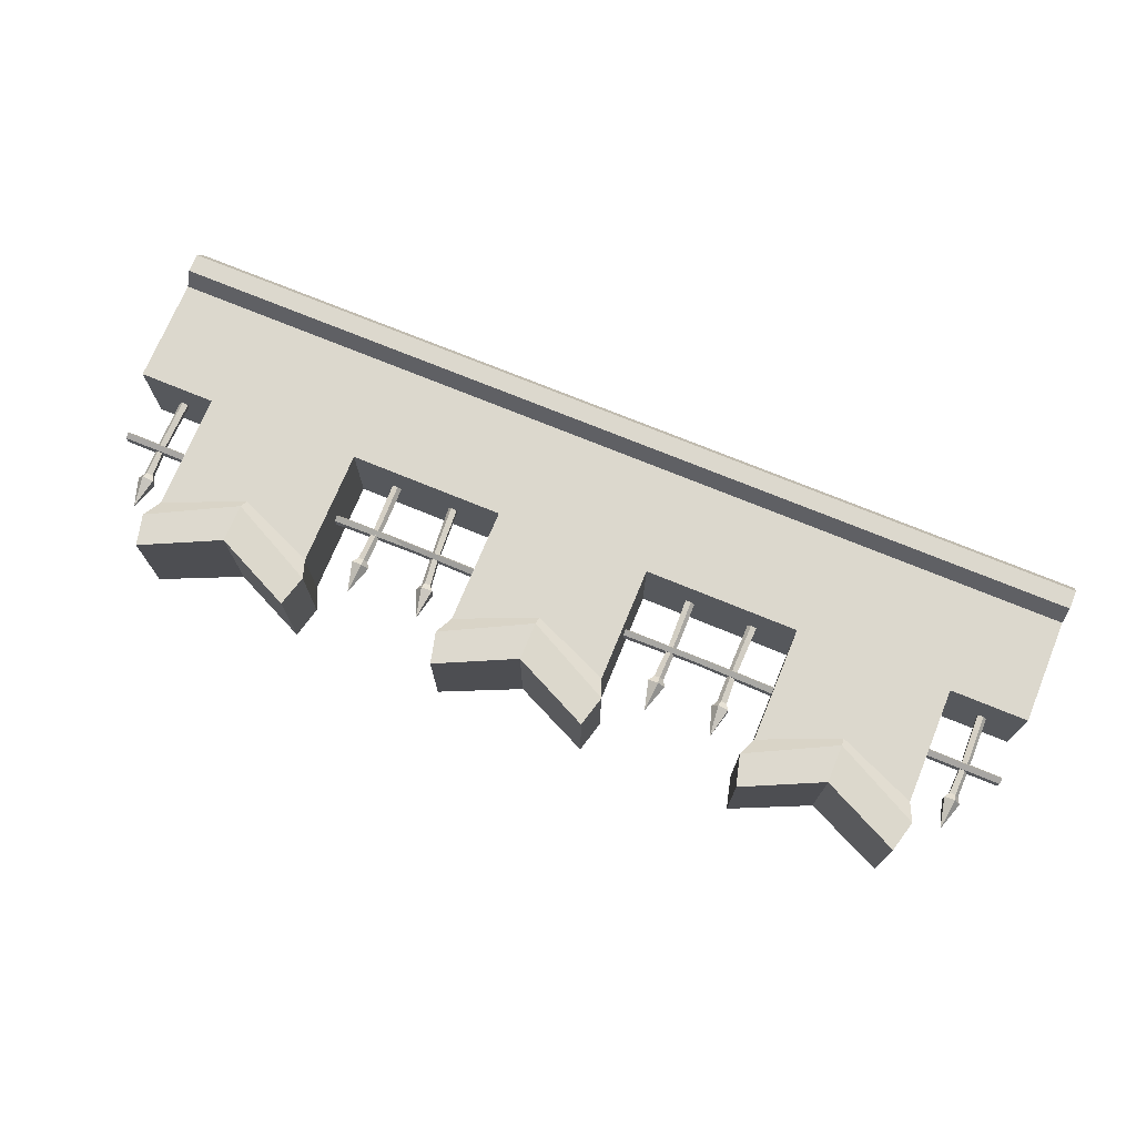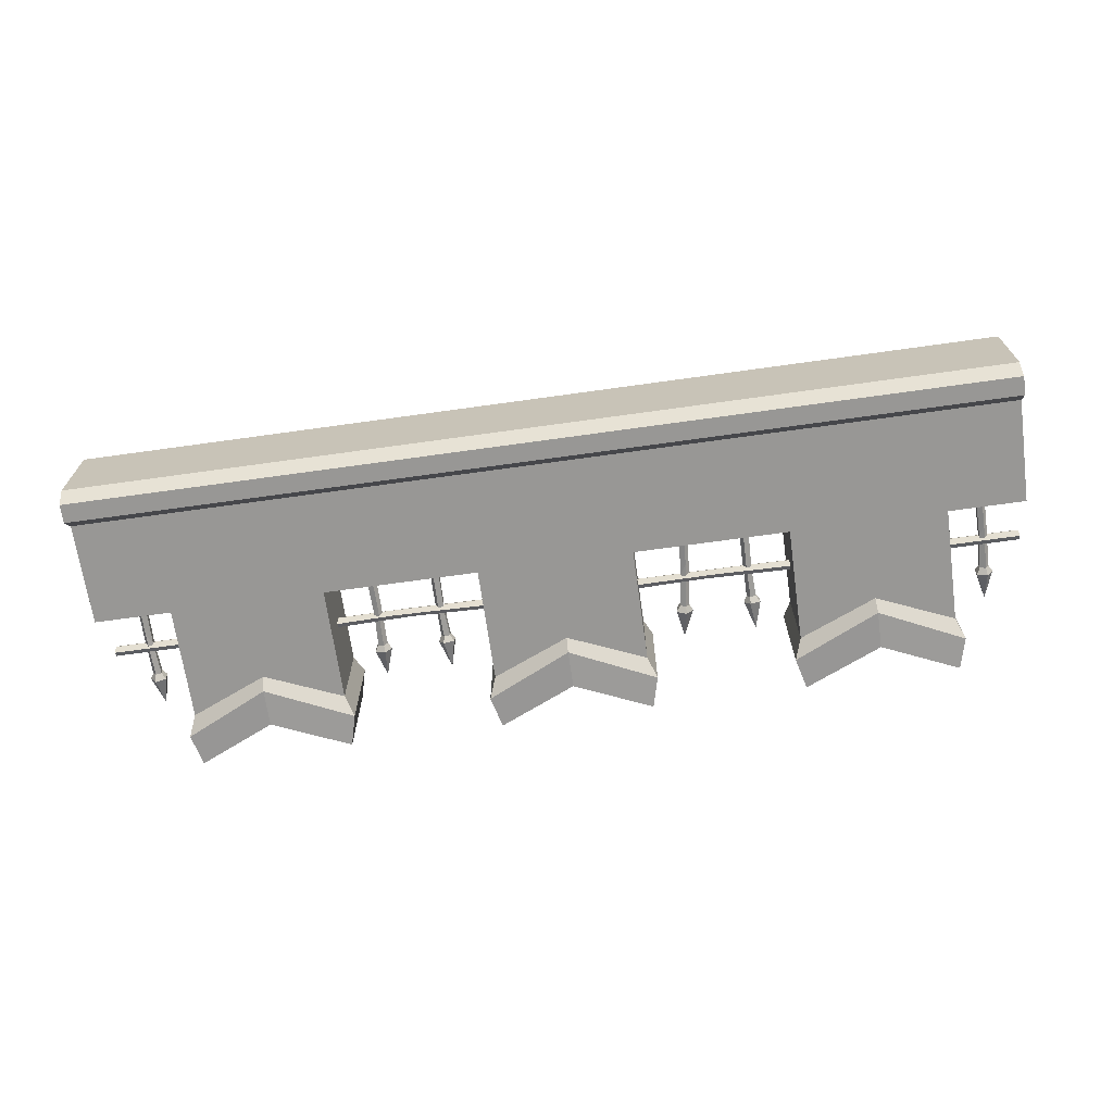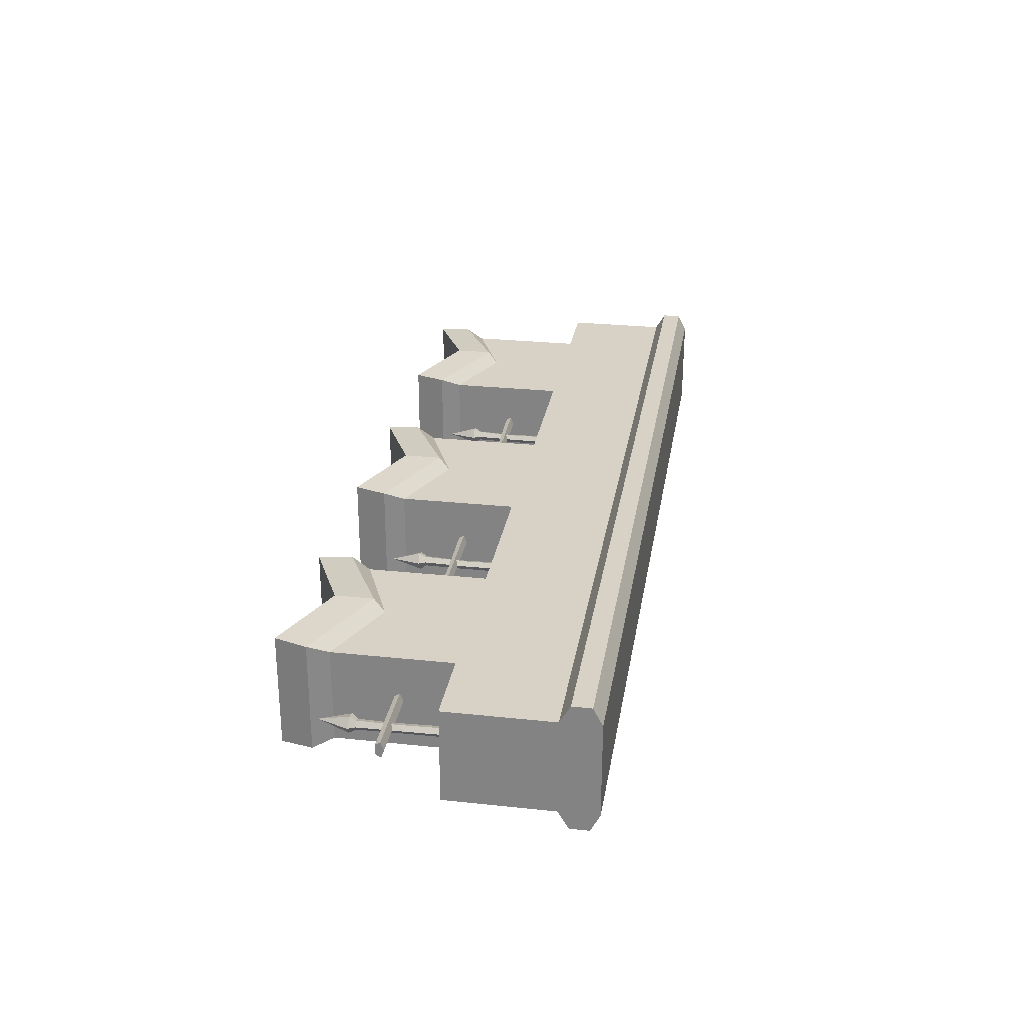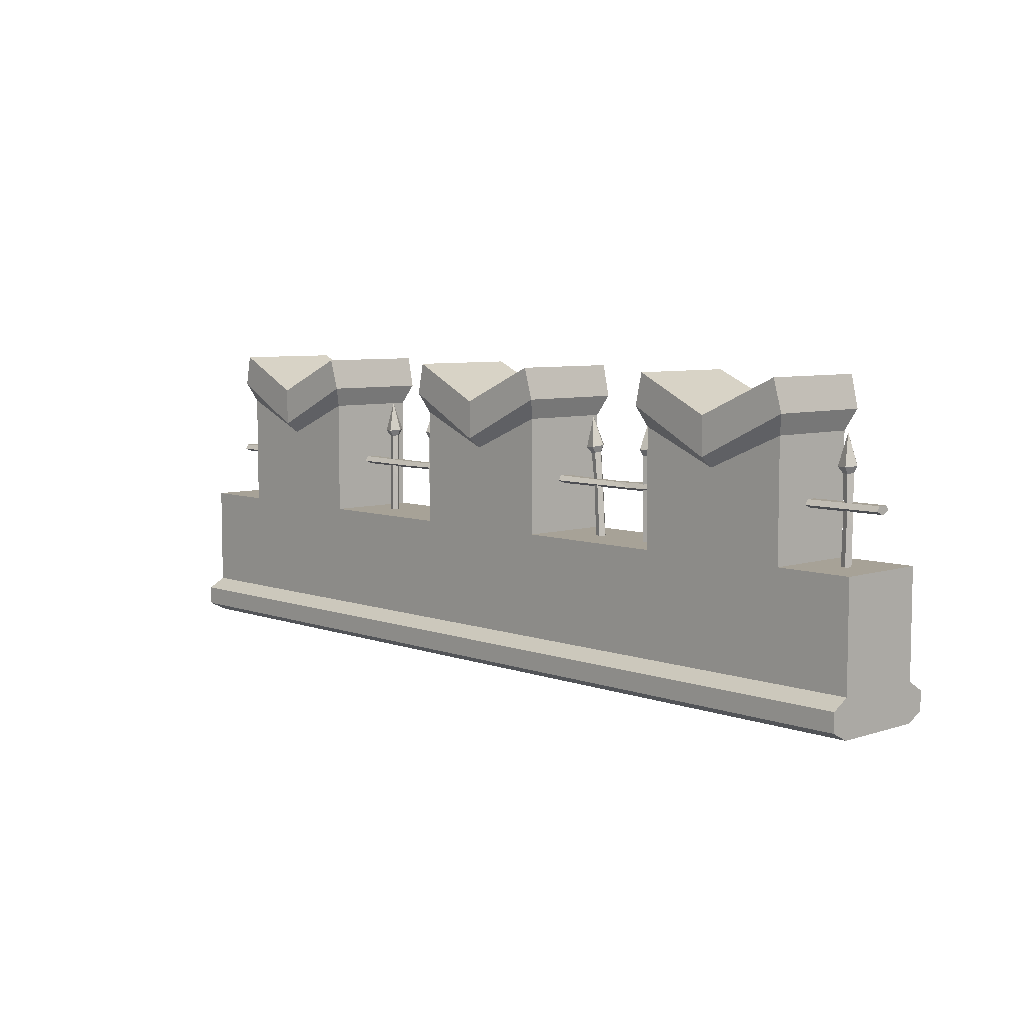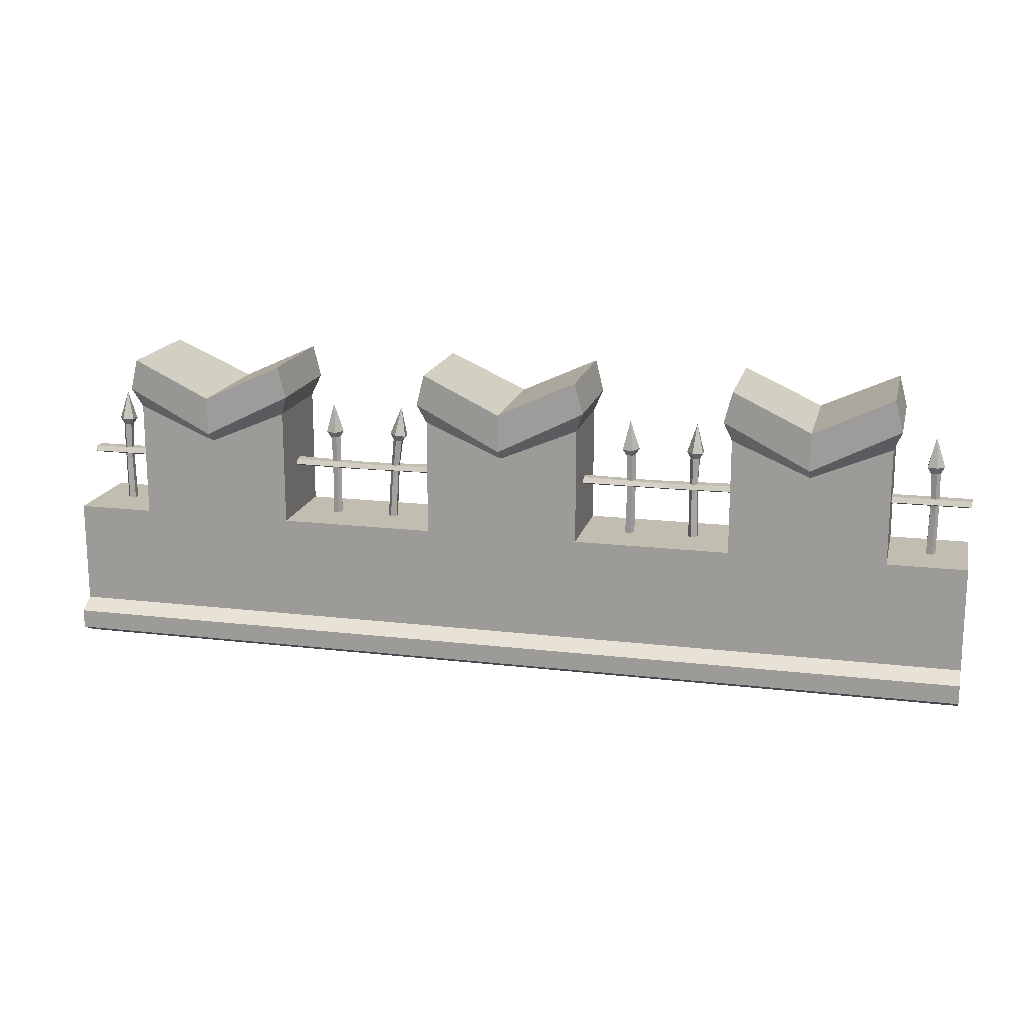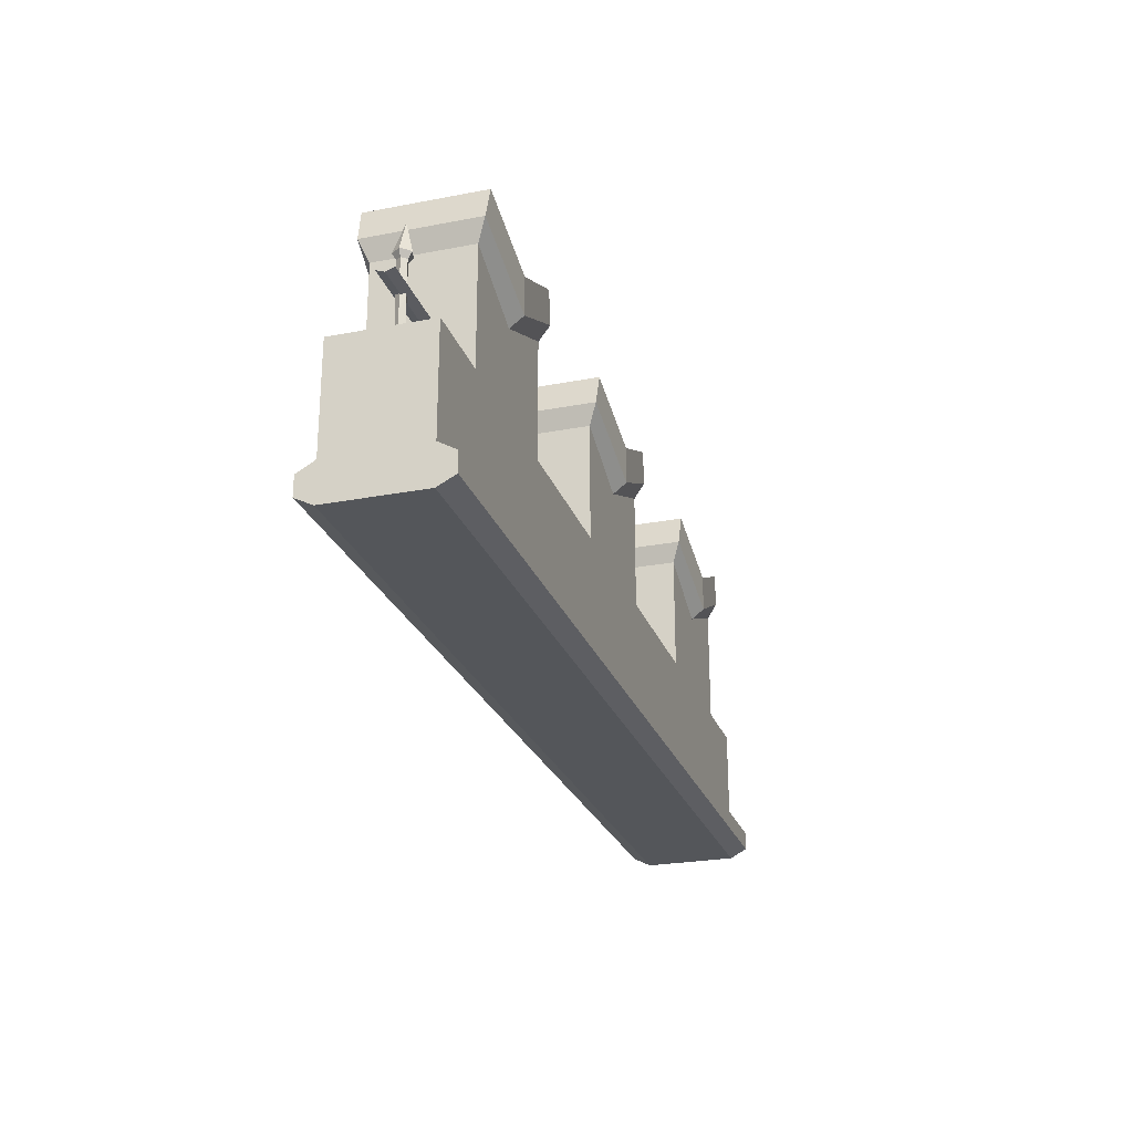
<metadata>
{"format":"obj","ext":"obj","renderer":"f3d","projection":"perspective","resolution":1024,"background":"white","views":[{"elev":72.6,"azim":-157.6,"up":"+Z"},{"elev":-68.2,"azim":8.0,"up":"+Z"},{"elev":27.3,"azim":-80.7,"up":"+Z"},{"elev":6.6,"azim":46.7,"up":"+Y"},{"elev":16.9,"azim":-166.5,"up":"+Y"},{"elev":-25.2,"azim":-72.8,"up":"+Y"}]}
</metadata>
<code>
v 19.19 66.78 -2.635
v 22.29 66.78 -1.629
v 22.29 66.78 1.635
v 19.19 66.78 2.641
v 17.27 66.78 0.001953
v 18.75 124.4 -4.963
v 24.26 124.1 -3.064
v 24.14 123.5 2.764
v 18.56 123.5 4.459
v 15.22 124 -0.3164
v 20.37 139.6 0.373
v 19.13 120.8 -3.002
v 22.22 120.6 -1.941
v 22.15 120.3 1.316
v 19.03 120.3 2.264
v 17.17 120.6 -0.4062
v 18.61 96.21 -2.324
v 21.35 102.4 -1.438
v 21.35 105.4 1.443
v 18.61 101 2.332
v 16.92 95.35 0.001953
v 42.78 104 -4.094
v 42.78 106.7 -2.418
v 42.78 106.7 3.029
v 42.78 104 4.707
v 42.78 102.4 0.3047
v -0.001953 104 -4.094
v -0.001953 106.7 -2.418
v -0.001953 106.7 3.029
v -0.001953 104 4.707
v -0.001953 102.4 0.3047
v 148 66.78 -2.635
v 144.9 66.78 -1.629
v 144.9 66.78 1.635
v 148 66.78 2.641
v 149.9 66.78 0.001953
v 148.5 124.4 -4.963
v 143 124.1 -3.064
v 143.1 123.5 2.764
v 148.7 123.5 4.459
v 152 124 -0.3164
v 146.9 139.6 0.373
v 148.1 120.8 -3.002
v 145 120.6 -1.941
v 145.1 120.3 1.316
v 148.2 120.3 2.264
v 150.1 120.6 -0.4062
v 148.6 96.21 -2.324
v 145.9 102.4 -1.438
v 145.9 105.4 1.443
v 148.6 101 2.332
v 150.3 95.35 0.001953
v 182.4 66.78 2.672
v 185.5 66.78 1.482
v 185.3 66.78 -1.775
v 182.1 66.78 -2.594
v 180.4 66.78 0.1562
v 182.1 124.4 5.023
v 187.5 124.1 2.797
v 187.1 123.5 -3.014
v 181.4 123.5 -4.369
v 178.3 124 0.5957
v 183.4 139.6 -0.4004
v 182.4 120.8 3.043
v 185.4 120.6 1.801
v 185.2 120.3 -1.449
v 182 120.3 -2.207
v 180.3 120.6 0.5703
v 181.8 96.21 2.398
v 184.5 102.4 1.348
v 184.3 105.4 -1.527
v 181.6 101 -2.25
v 180 95.35 0.1777
v 124.4 104 -4.094
v 124.4 106.7 -2.418
v 124.4 106.7 3.029
v 124.4 104 4.707
v 124.4 102.4 0.3047
v 210 104 -4.707
v 209.7 106.7 -2.939
v 209.3 106.6 2.496
v 209.3 103.9 4.076
v 209.7 102.3 -0.377
v 157 103.5 -3.576
v 166.9 105.9 -2.098
v 171.6 105.9 2.709
v 164.7 103.5 4.189
v 155.7 102.1 0.3047
v 352.3 66.78 2.693
v 355.4 66.78 1.688
v 355.4 66.78 -1.576
v 352.3 66.78 -2.582
v 350.4 66.78 0.05664
v 351.9 124.4 5.021
v 357.4 124.1 3.123
v 357.3 123.5 -2.705
v 351.7 123.5 -4.4
v 348.3 124 0.375
v 353.5 139.6 -0.3145
v 352.3 120.8 3.061
v 355.3 120.6 2
v 355.3 120.3 -1.258
v 352.2 120.3 -2.205
v 350.3 120.6 0.4648
v 351.7 96.21 2.383
v 354.5 102.4 1.496
v 354.5 105.4 -1.385
v 351.7 101 -2.273
v 350 95.35 0.05664
v 321 67.02 -2.613
v 317.9 66.66 -1.424
v 318.1 66.69 1.834
v 321.3 67.06 2.652
v 323 67.27 -0.09766
v 316.4 124.4 -4.965
v 311.1 123.4 -2.738
v 311.6 123 3.072
v 317.2 123.6 4.428
v 320.2 124.5 -0.5371
v 313.9 139.4 0.459
v 316.5 120.8 -2.984
v 313.5 120.3 -1.742
v 313.8 120 1.508
v 316.9 120.4 2.266
v 318.6 120.9 -0.5117
v 319.1 96.37 -2.34
v 315.9 102.2 -1.289
v 315.8 105.2 1.586
v 319 101.2 2.309
v 321 95.74 -0.1191
v 375.9 104 4.152
v 375.9 106.7 2.477
v 375.9 106.7 -2.971
v 375.9 104 -4.648
v 375.9 102.4 -0.2461
v 290.3 104 4.766
v 290.6 106.7 2.998
v 291.1 106.6 -2.438
v 291.1 103.9 -4.018
v 290.6 102.3 0.4355
v 343.3 103.5 3.635
v 333.4 105.9 2.156
v 328.7 105.9 -2.65
v 335.6 103.5 -4.131
v 344.6 102.1 -0.2461
v 480.8 66.78 -2.635
v 477.7 66.78 -1.629
v 477.7 66.78 1.635
v 480.8 66.78 2.641
v 482.7 66.78 0.001953
v 481.3 124.4 -4.963
v 475.7 124.1 -3.064
v 475.9 123.5 2.764
v 481.4 123.5 4.459
v 484.8 124 -0.3164
v 479.6 139.6 0.373
v 480.9 120.8 -3.002
v 477.8 120.6 -1.941
v 477.8 120.3 1.316
v 481 120.3 2.264
v 482.8 120.6 -0.4062
v 481.4 96.21 -2.324
v 478.7 102.4 -1.438
v 478.7 105.4 1.443
v 481.4 101 2.332
v 483.1 95.35 0.001953
v 457.2 104 -4.094
v 457.2 106.7 -2.418
v 457.2 106.7 3.029
v 457.2 104 4.707
v 457.2 102.4 0.3047
v 500 104 -4.094
v 500 106.7 -2.418
v 500 106.7 3.029
v 500 104 4.707
v 500 102.4 0.3047
v -0.001953 76.1 25
v 41.71 76.1 25
v 41.71 76.1 -25
v -0.001953 76.1 -25
v 125.1 76.1 -25
v 125.1 76.1 25
v 208.6 76.1 -25
v 208.6 76.1 25
v 292 76.1 -25
v 292 76.1 25
v 375.4 76.1 -25
v 375.4 76.1 25
v 458.8 76.1 -25
v 458.8 76.1 25
v 500 76.1 -25
v 500 76.1 25
v 125.1 138.2 -25
v 41.71 138.2 -25
v 41.71 138.2 25
v 125.1 138.2 25
v 292 138.2 -25
v 208.6 138.2 -25
v 208.6 138.2 25
v 292 138.2 25
v 458.8 138.2 -25
v 375.4 138.2 -25
v 375.4 138.2 25
v 458.8 138.2 25
v -0.001953 20.25 25
v -0.001953 20.25 -25
v 250.3 20.25 -25
v 250.3 20.25 25
v 500 20.25 -25
v 500 20.25 25
v 250.3 0 25
v 250.3 0 -25
v 500 0 -25
v 500 0 25
v -0.001953 0 -25
v -0.001953 0 25
v 500 14.89 -34.22
v 250.3 14.89 -34.22
v 500 14.89 34.22
v 250.3 14.89 34.22
v -0.001953 14.89 -34.22
v -0.001953 14.89 34.22
v 500 4.766 -34.22
v 250.3 4.766 -34.22
v -0.001953 4.766 -34.22
v -0.001953 4.766 34.22
v 250.3 4.766 34.22
v 500 4.766 34.22
v 83.42 120.4 -25
v 83.42 120.4 25
v 250.3 120.4 -25
v 250.3 120.4 25
v 417.1 120.4 -25
v 417.1 120.4 25
v 125 165.5 -30.14
v 83.42 146.2 -32.15
v 83.42 146.2 32.15
v 125 165.5 30.13
v 41.88 165.5 -30.14
v 41.88 165.5 30.13
v 129.3 148.8 -29.46
v 83.42 125.9 -32.15
v 83.42 125.9 32.15
v 129.3 148.8 29.46
v 37.54 148.8 -29.46
v 37.54 148.8 29.46
v 291.8 165.5 -30.13
v 250.3 146.2 -32.15
v 250.3 146.2 32.15
v 291.8 165.5 30.13
v 208.7 165.5 -30.13
v 208.7 165.5 30.13
v 296.2 148.8 -29.46
v 250.3 125.9 -32.15
v 250.3 125.9 32.15
v 296.2 148.8 29.46
v 204.4 148.8 -29.46
v 204.4 148.8 29.46
v 458.7 165.5 -30.13
v 417.1 146.2 -32.15
v 417.1 146.2 32.15
v 458.7 165.5 30.13
v 375.6 165.5 -30.13
v 375.6 165.5 30.13
v 463 148.8 -29.46
v 417.1 125.9 -32.15
v 417.1 125.9 32.15
v 463 148.8 29.46
v 371.2 148.8 -29.46
v 371.2 148.8 29.46
f 12 6 7 13
f 13 7 8 14
f 14 8 9 15
f 15 9 10 16
f 16 10 6 12
f 6 11 7
f 7 11 8
f 8 11 9
f 9 11 10
f 10 11 6
f 1 17 18 2
f 2 18 19 3
f 3 19 20 4
f 4 20 21 5
f 5 21 17 1
f 17 12 13 18
f 18 13 14 19
f 19 14 15 20
f 20 15 16 21
f 21 16 12 17
f 23 24 25 26 22
f 22 27 28 23
f 23 28 29 24
f 24 29 30 25
f 25 30 31 26
f 26 31 27 22
f 28 27 31 30 29
f 43 44 38 37
f 44 45 39 38
f 45 46 40 39
f 46 47 41 40
f 47 43 37 41
f 37 38 42
f 38 39 42
f 39 40 42
f 40 41 42
f 41 37 42
f 32 33 49 48
f 33 34 50 49
f 34 35 51 50
f 35 36 52 51
f 36 32 48 52
f 48 49 44 43
f 49 50 45 44
f 50 51 46 45
f 51 52 47 46
f 52 48 43 47
f 64 65 59 58
f 65 66 60 59
f 66 67 61 60
f 67 68 62 61
f 68 64 58 62
f 58 59 63
f 59 60 63
f 60 61 63
f 61 62 63
f 62 58 63
f 53 54 70 69
f 54 55 71 70
f 55 56 72 71
f 56 57 73 72
f 57 53 69 73
f 69 70 65 64
f 70 71 66 65
f 71 72 67 66
f 72 73 68 67
f 73 69 64 68
f 74 75 85 84
f 75 76 86 85
f 76 77 87 86
f 77 78 88 87
f 78 74 84 88
f 84 85 80 79
f 85 86 81 80
f 86 87 82 81
f 87 88 83 82
f 88 84 79 83
f 100 101 95 94
f 101 102 96 95
f 102 103 97 96
f 103 104 98 97
f 104 100 94 98
f 94 95 99
f 95 96 99
f 96 97 99
f 97 98 99
f 98 94 99
f 89 90 106 105
f 90 91 107 106
f 91 92 108 107
f 92 93 109 108
f 93 89 105 109
f 105 106 101 100
f 106 107 102 101
f 107 108 103 102
f 108 109 104 103
f 109 105 100 104
f 121 122 116 115
f 122 123 117 116
f 123 124 118 117
f 124 125 119 118
f 125 121 115 119
f 115 116 120
f 116 117 120
f 117 118 120
f 118 119 120
f 119 115 120
f 110 111 127 126
f 111 112 128 127
f 112 113 129 128
f 113 114 130 129
f 114 110 126 130
f 126 127 122 121
f 127 128 123 122
f 128 129 124 123
f 129 130 125 124
f 130 126 121 125
f 131 132 142 141
f 132 133 143 142
f 133 134 144 143
f 134 135 145 144
f 135 131 141 145
f 141 142 137 136
f 142 143 138 137
f 143 144 139 138
f 144 145 140 139
f 145 141 136 140
f 157 158 152 151
f 158 159 153 152
f 159 160 154 153
f 160 161 155 154
f 161 157 151 155
f 151 152 156
f 152 153 156
f 153 154 156
f 154 155 156
f 155 151 156
f 146 147 163 162
f 147 148 164 163
f 148 149 165 164
f 149 150 166 165
f 150 146 162 166
f 162 163 158 157
f 163 164 159 158
f 164 165 160 159
f 165 166 161 160
f 166 162 157 161
f 168 167 171 170 169
f 167 168 173 172
f 168 169 174 173
f 169 170 175 174
f 170 171 176 175
f 171 167 172 176
f 173 174 175 176 172
f 179 180 177 178
f 235 236 237 238
f 183 181 182 184
f 247 248 249 250
f 187 185 186 188
f 259 260 261 262
f 191 189 190 192
f 205 178 177
f 206 180 179
f 180 206 205 177
f 207 206 179 181
f 205 208 182 178
f 207 181 183
f 208 184 182
f 207 183 185
f 208 186 184
f 207 185 187
f 208 188 186
f 209 207 187 189
f 208 210 190 188
f 209 189 191
f 210 192 190
f 210 209 191 192
f 181 179 194 229 193
f 194 179 178 195
f 178 182 196 230 195
f 181 193 196 182
f 185 183 198 231 197
f 198 183 184 199
f 184 186 200 232 199
f 185 197 200 186
f 189 187 202 233 201
f 202 187 188 203
f 188 190 204 234 203
f 189 201 204 190
f 211 212 213 214
f 215 212 211 216
f 218 217 223 224
f 217 219 228 223
f 219 220 227 228
f 221 218 224 225
f 220 222 226 227
f 222 221 225 226
f 207 209 217 218
f 209 210 219 217
f 210 208 220 219
f 206 207 218 221
f 208 205 222 220
f 205 206 221 222
f 224 223 213 212
f 225 224 212 215
f 226 225 215 216
f 227 226 216 211
f 228 227 211 214
f 223 228 214 213
f 237 236 239 240
f 249 248 251 252
f 261 260 263 264
f 241 242 236 235
f 243 244 238 237
f 244 241 235 238
f 242 245 239 236
f 245 246 240 239
f 246 243 237 240
f 253 254 248 247
f 255 256 250 249
f 256 253 247 250
f 254 257 251 248
f 257 258 252 251
f 258 255 249 252
f 265 266 260 259
f 267 268 262 261
f 268 265 259 262
f 266 269 263 260
f 269 270 264 263
f 270 267 261 264
f 193 229 242 241
f 230 196 244 243
f 196 193 241 244
f 229 194 245 242
f 194 195 246 245
f 195 230 243 246
f 197 231 254 253
f 232 200 256 255
f 200 197 253 256
f 231 198 257 254
f 198 199 258 257
f 199 232 255 258
f 201 233 266 265
f 234 204 268 267
f 204 201 265 268
f 233 202 269 266
f 202 203 270 269
f 203 234 267 270

</code>
